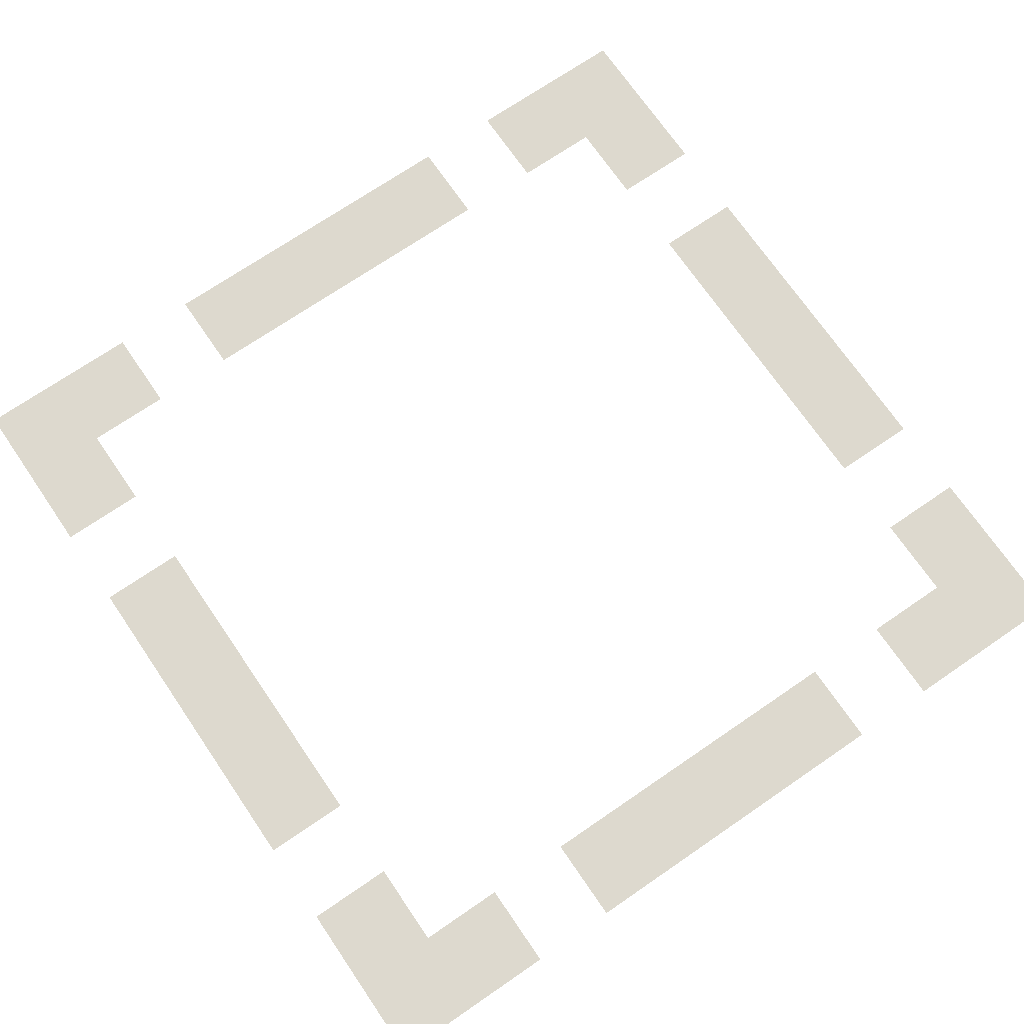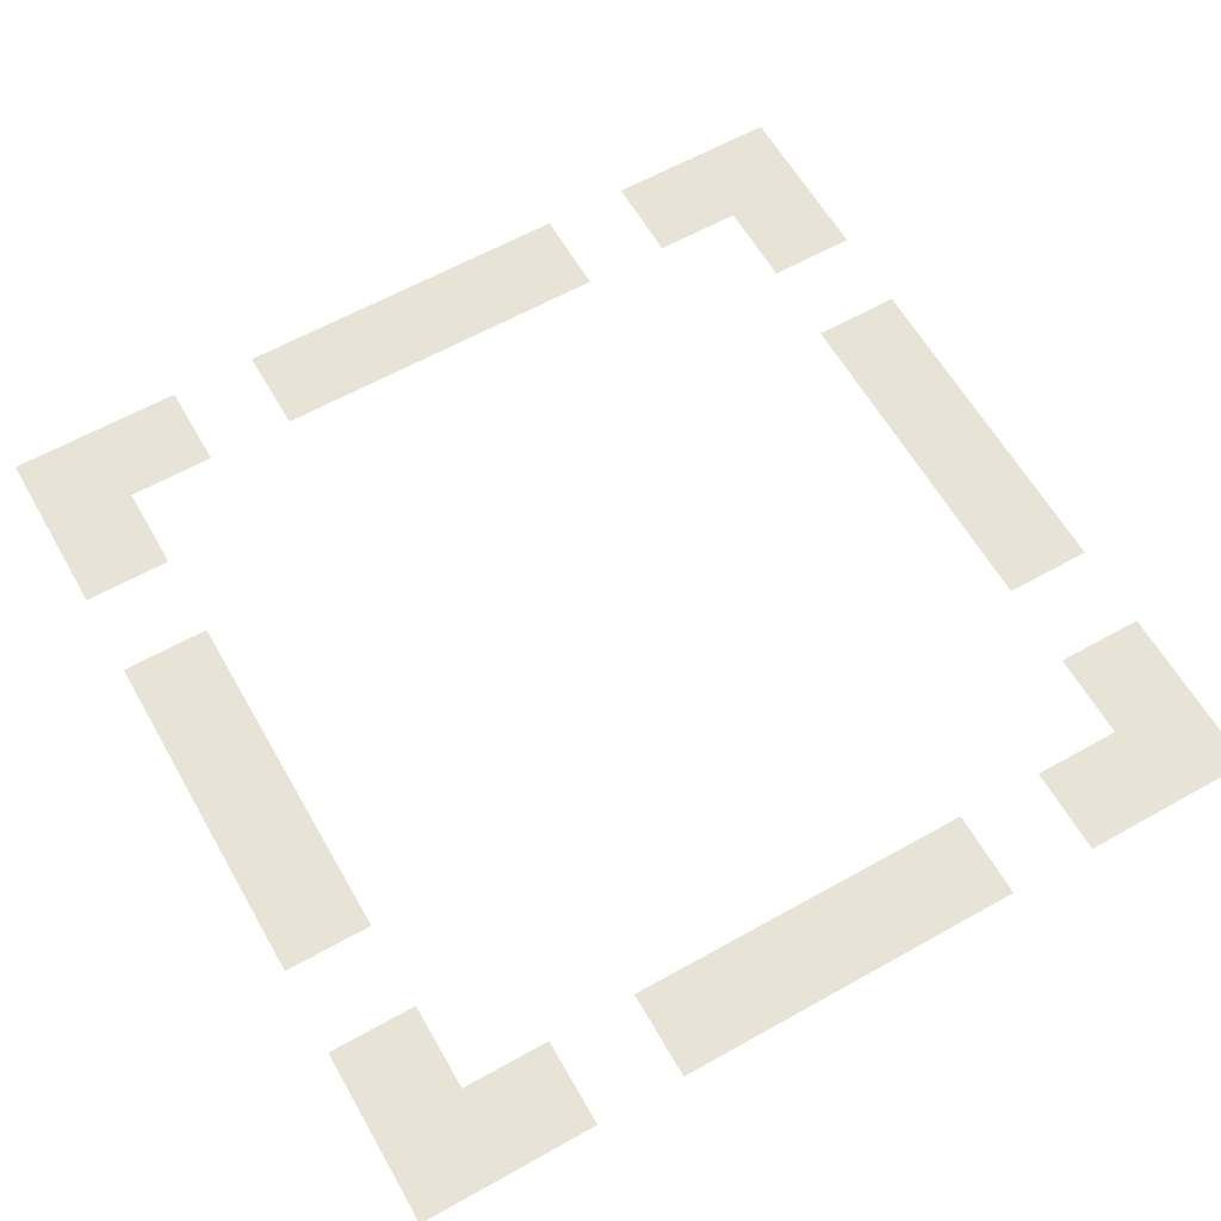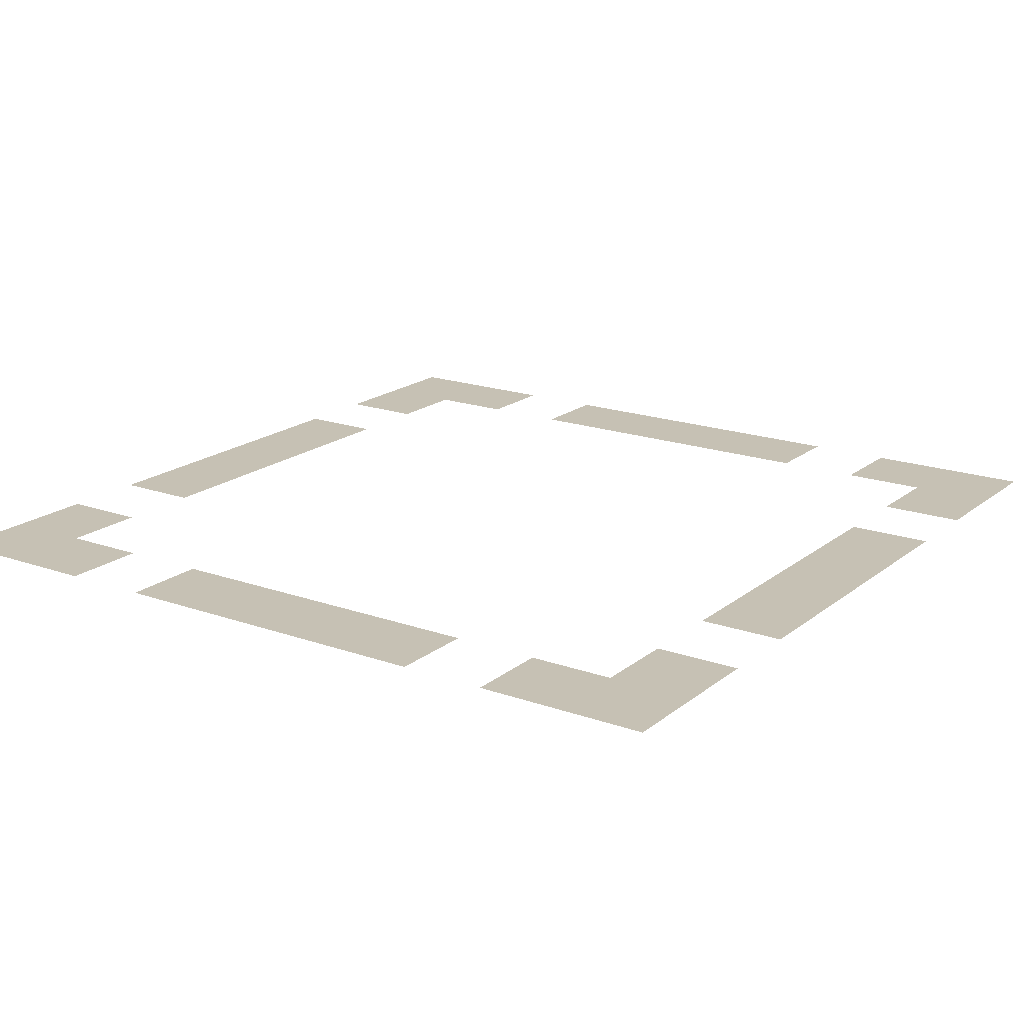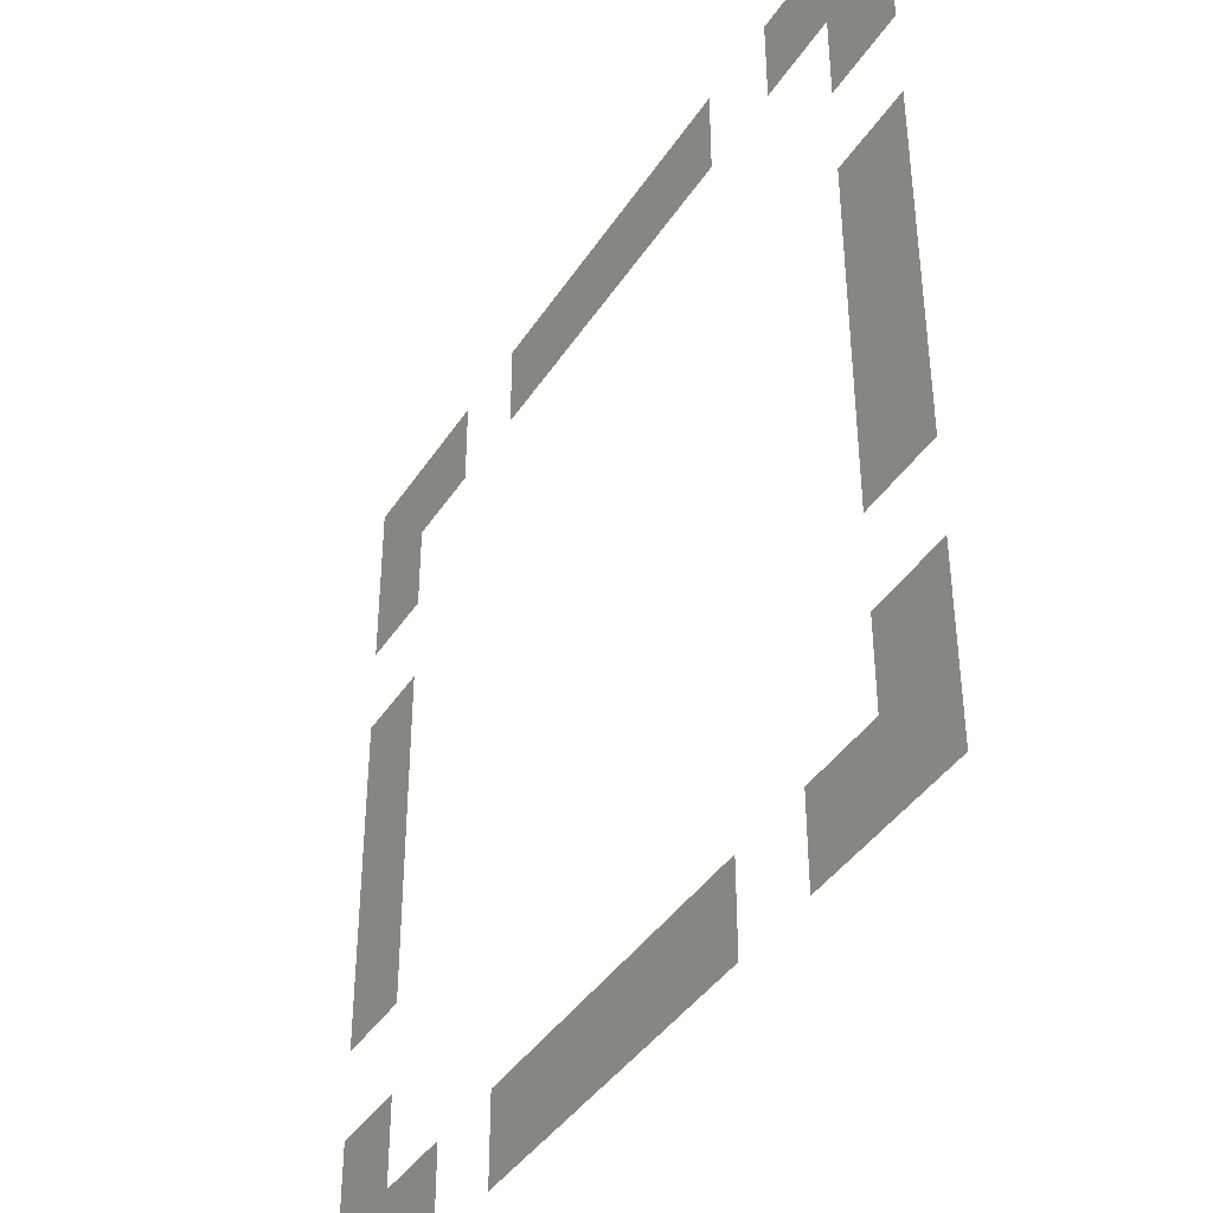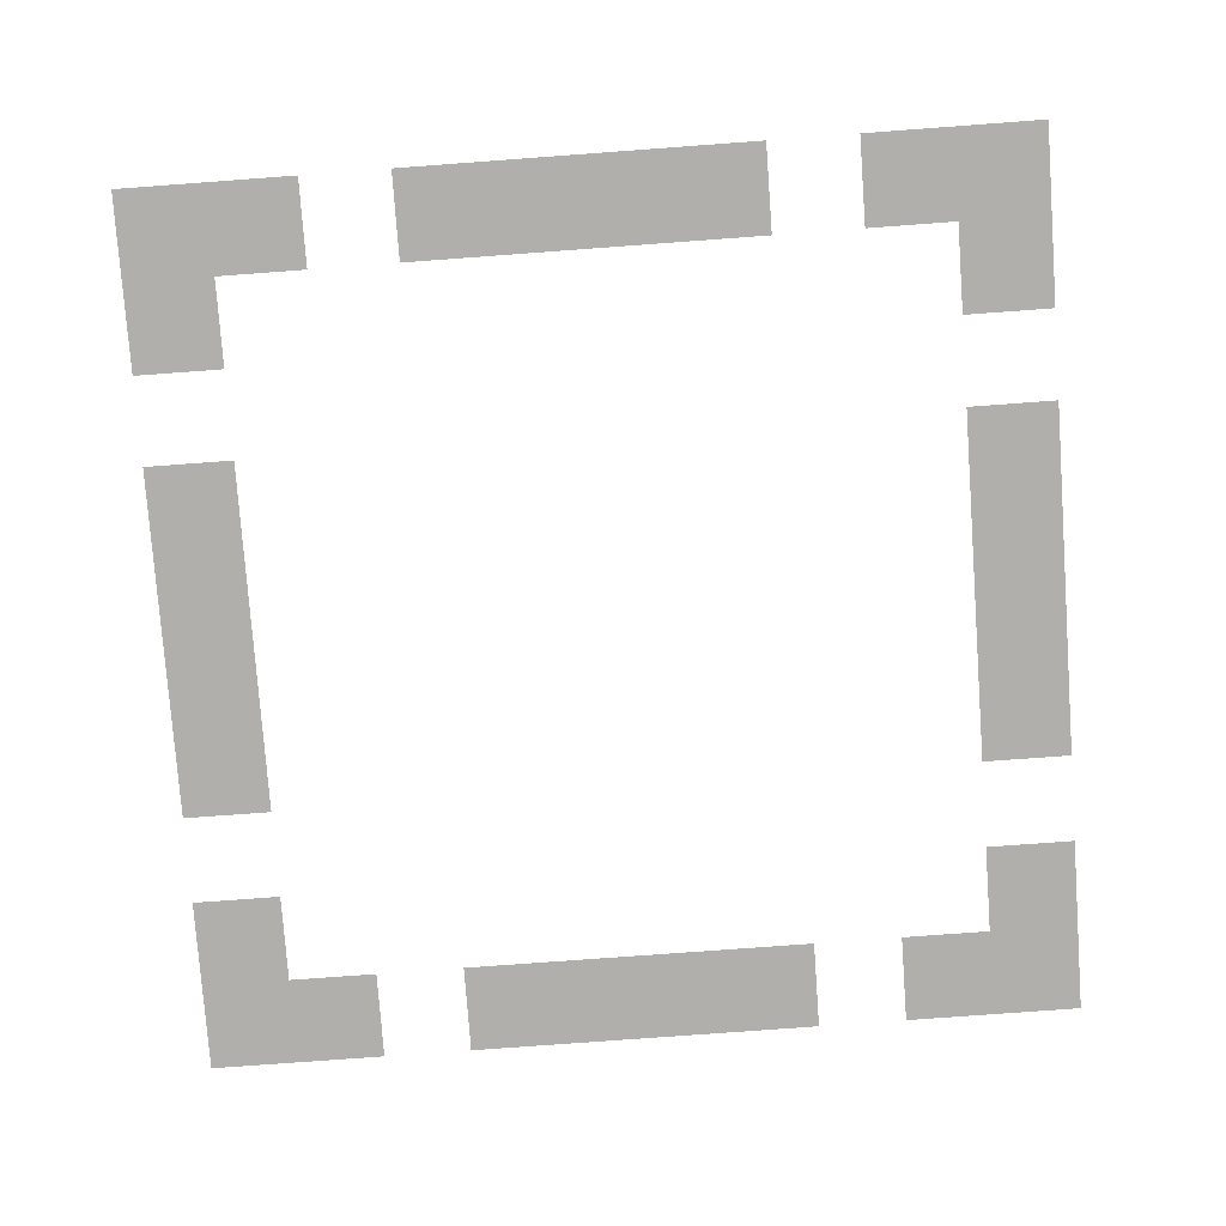
<metadata>
{"format":"obj","ext":"obj","renderer":"f3d","projection":"perspective","resolution":1024,"background":"white","views":[{"elev":71.7,"azim":55.6,"up":"+Y"},{"elev":61.7,"azim":150.3,"up":"+Y"},{"elev":18.6,"azim":34.3,"up":"+Y"},{"elev":-40.4,"azim":60.1,"up":"+Z"},{"elev":-78.1,"azim":-175.8,"up":"+Y"}]}
</metadata>
<code>
g indicator-square-b
v 0.3 0 -0.4 1 1 1
v 0.3 0 -0.5 1 1 1
v 0.4 0 -0.4 1 1 1
v 0.5 0 -0.5 1 1 1
v 0.5 0 -0.3 1 1 1
v 0.4 0 -0.3 1 1 1
v 0.5 2.711e-18 0.3 1 1 1
v 0.5 0 0.5 1 1 1
v 0.4 2.711e-18 0.3 1 1 1
v 0.4 0 0.4 1 1 1
v 0.3 2.711e-18 0.5 1 1 1
v 0.3 2.711e-18 0.4 1 1 1
v 0.5 2.711e-18 0.2 1 1 1
v 0.4 2.711e-18 0.2 1 1 1
v 0.5 0 -0.2 1 1 1
v 0.4 0 -0.2 1 1 1
v -0.4 0 0.3 1 1 1
v -0.4 0 0.4 1 1 1
v -0.5 0 0.3 1 1 1
v -0.5 0 0.5 1 1 1
v -0.3 0 0.5 1 1 1
v -0.3 0 0.4 1 1 1
v 0.2 2.711e-18 0.4 1 1 1
v 0.2 2.711e-18 0.5 1 1 1
v -0.2 0 0.4 1 1 1
v -0.2 0 0.5 1 1 1
v -0.3 0 -0.5 1 1 1
v -0.3 0 -0.4 1 1 1
v -0.5 0 -0.5 1 1 1
v -0.4 0 -0.4 1 1 1
v -0.4 0 -0.3 1 1 1
v -0.5 0 -0.3 1 1 1
v -0.4 0 0.2 1 1 1
v -0.5 0 0.2 1 1 1
v -0.4 0 -0.2 1 1 1
v -0.5 0 -0.2 1 1 1
v 0.2 0 -0.5 1 1 1
v 0.2 0 -0.4 1 1 1
v -0.2 0 -0.5 1 1 1
v -0.2 0 -0.4 1 1 1
f 3 2 1
f 3 4 2
f 4 3 5
f 6 5 3
f 9 8 7
f 8 9 10
f 8 10 11
f 11 10 12
f 15 14 13
f 14 15 16
f 19 18 17
f 20 18 19
f 21 18 20
f 18 21 22
f 25 24 23
f 24 25 26
f 29 28 27
f 28 29 30
f 30 29 31
f 31 29 32
f 35 34 33
f 34 35 36
f 39 38 37
f 38 39 40
g indicator-square-b
f 3 2 1
f 3 4 2
f 4 3 5
f 6 5 3
f 9 8 7
f 8 9 10
f 8 10 11
f 11 10 12
f 15 14 13
f 14 15 16
f 19 18 17
f 20 18 19
f 21 18 20
f 18 21 22
f 25 24 23
f 24 25 26
f 29 28 27
f 28 29 30
f 30 29 31
f 31 29 32
f 35 34 33
f 34 35 36
f 39 38 37
f 38 39 40

</code>
